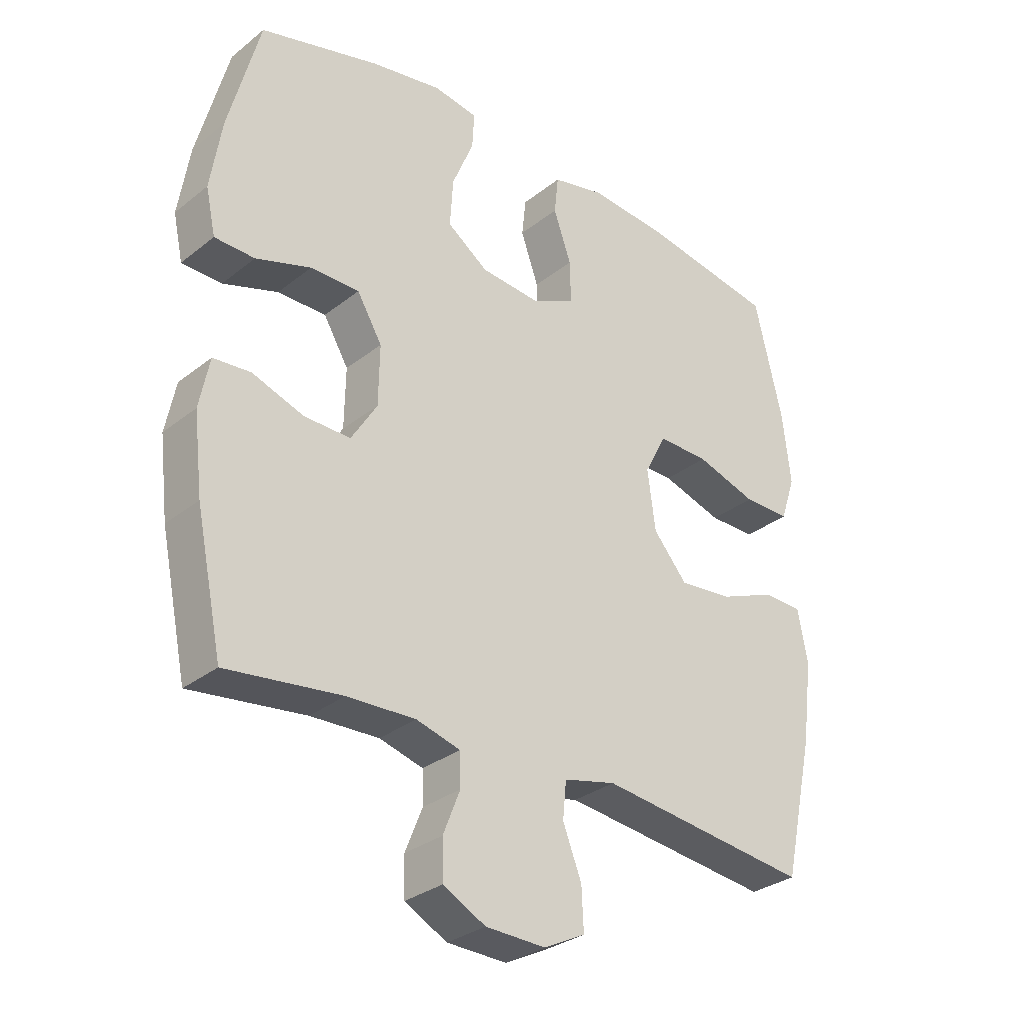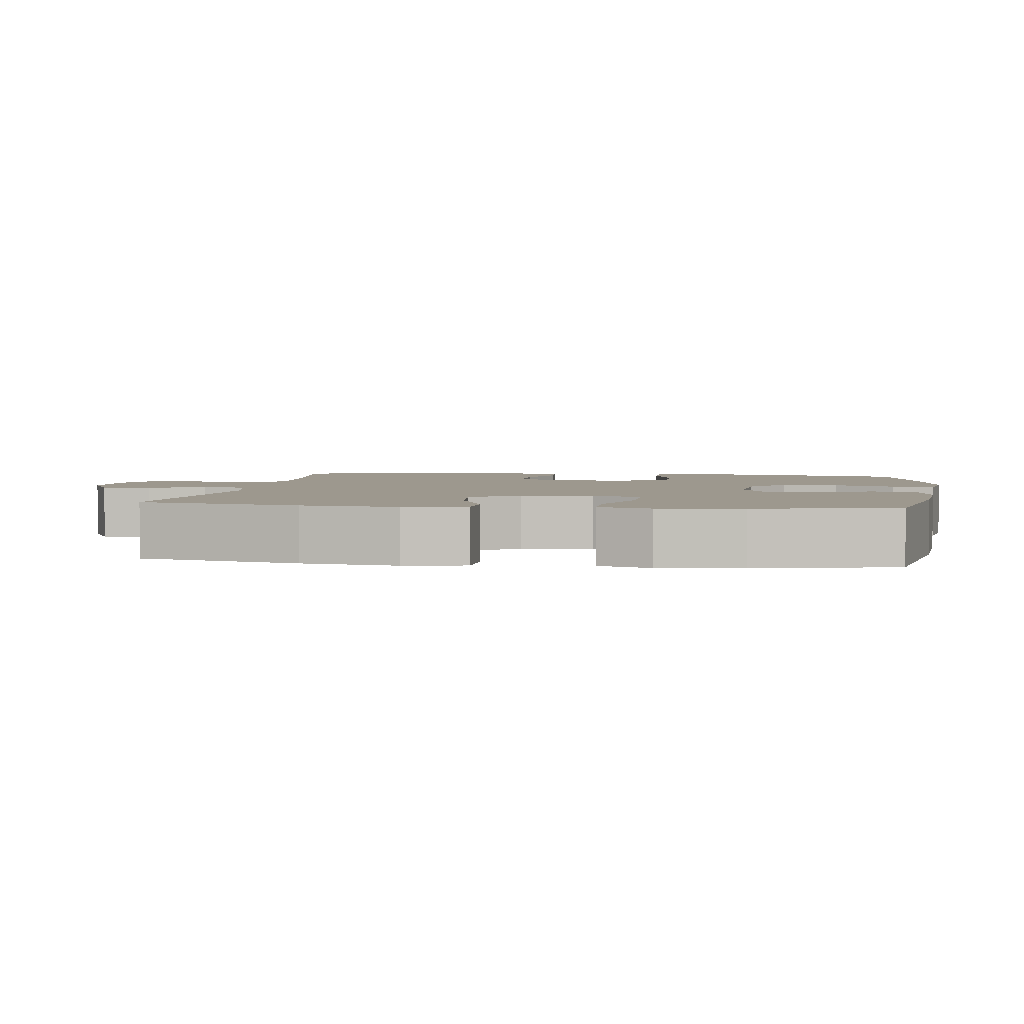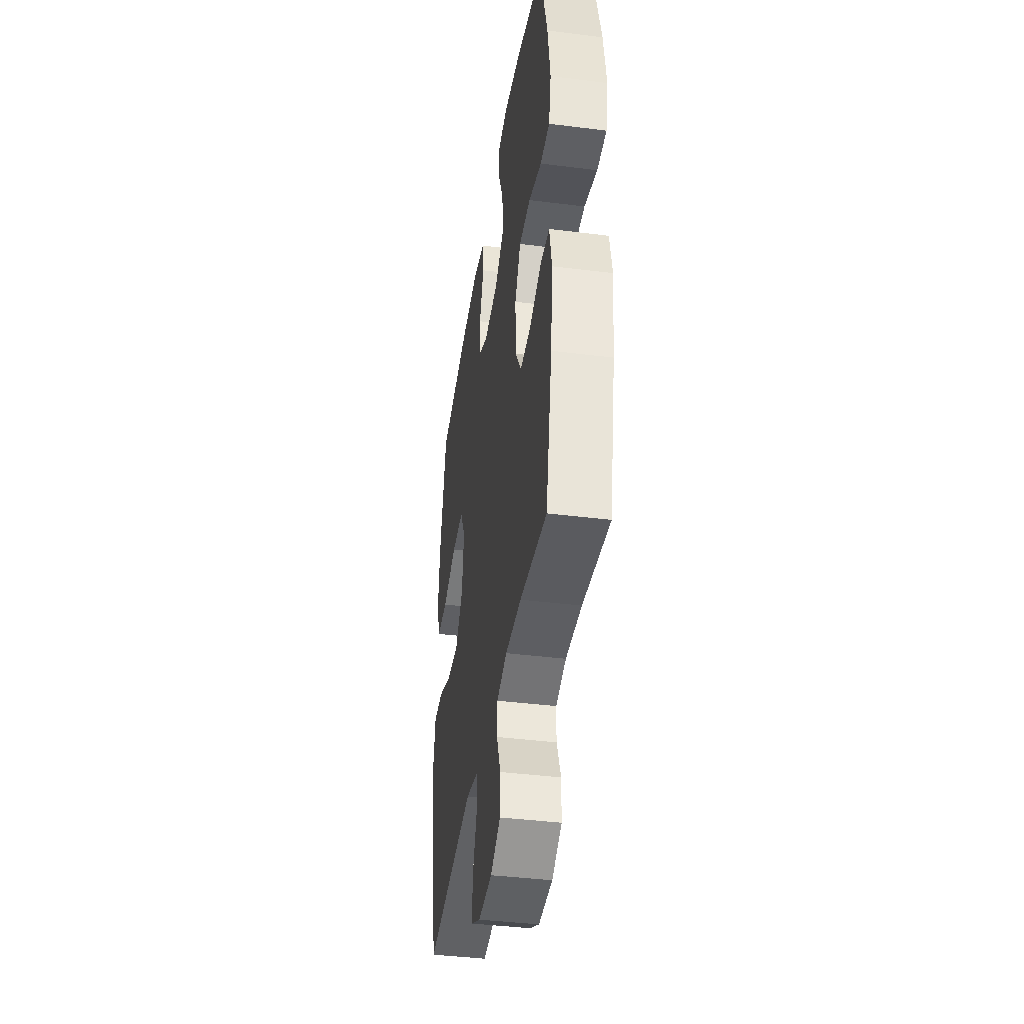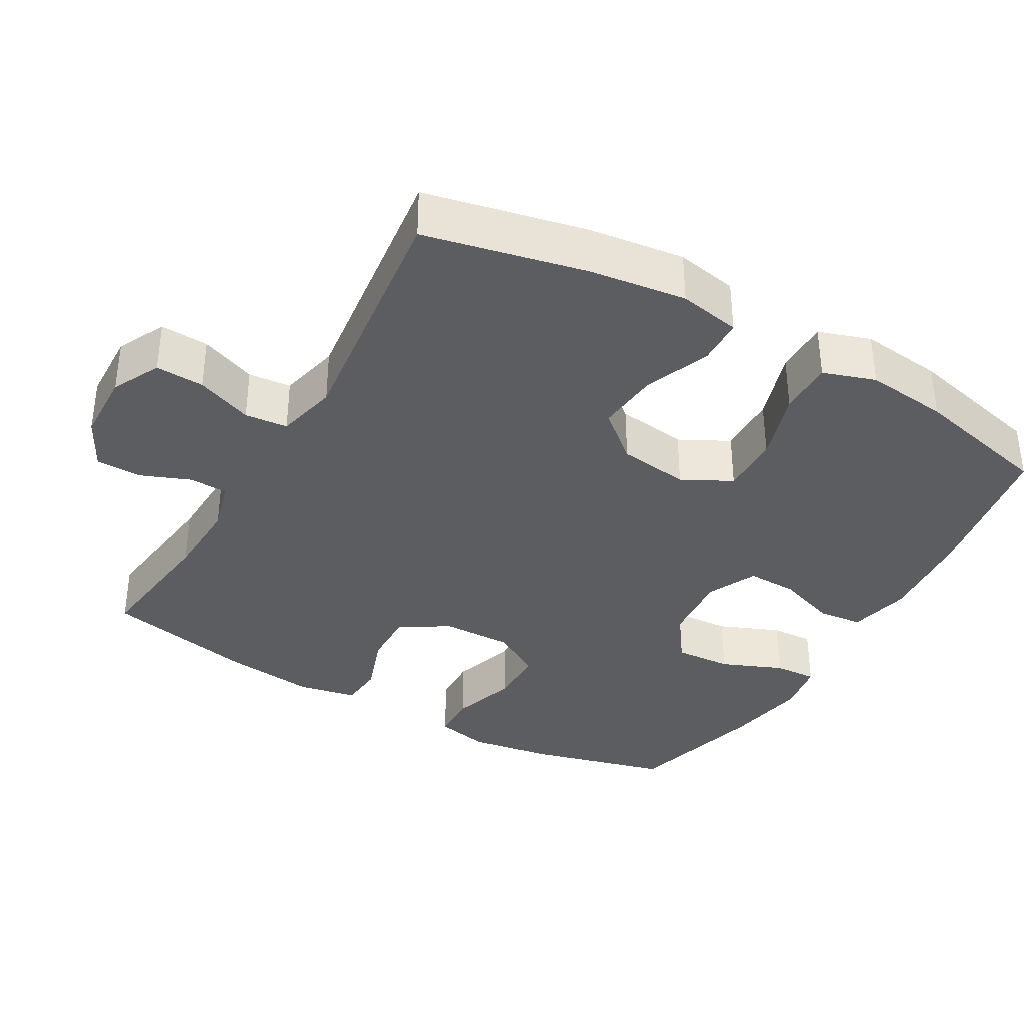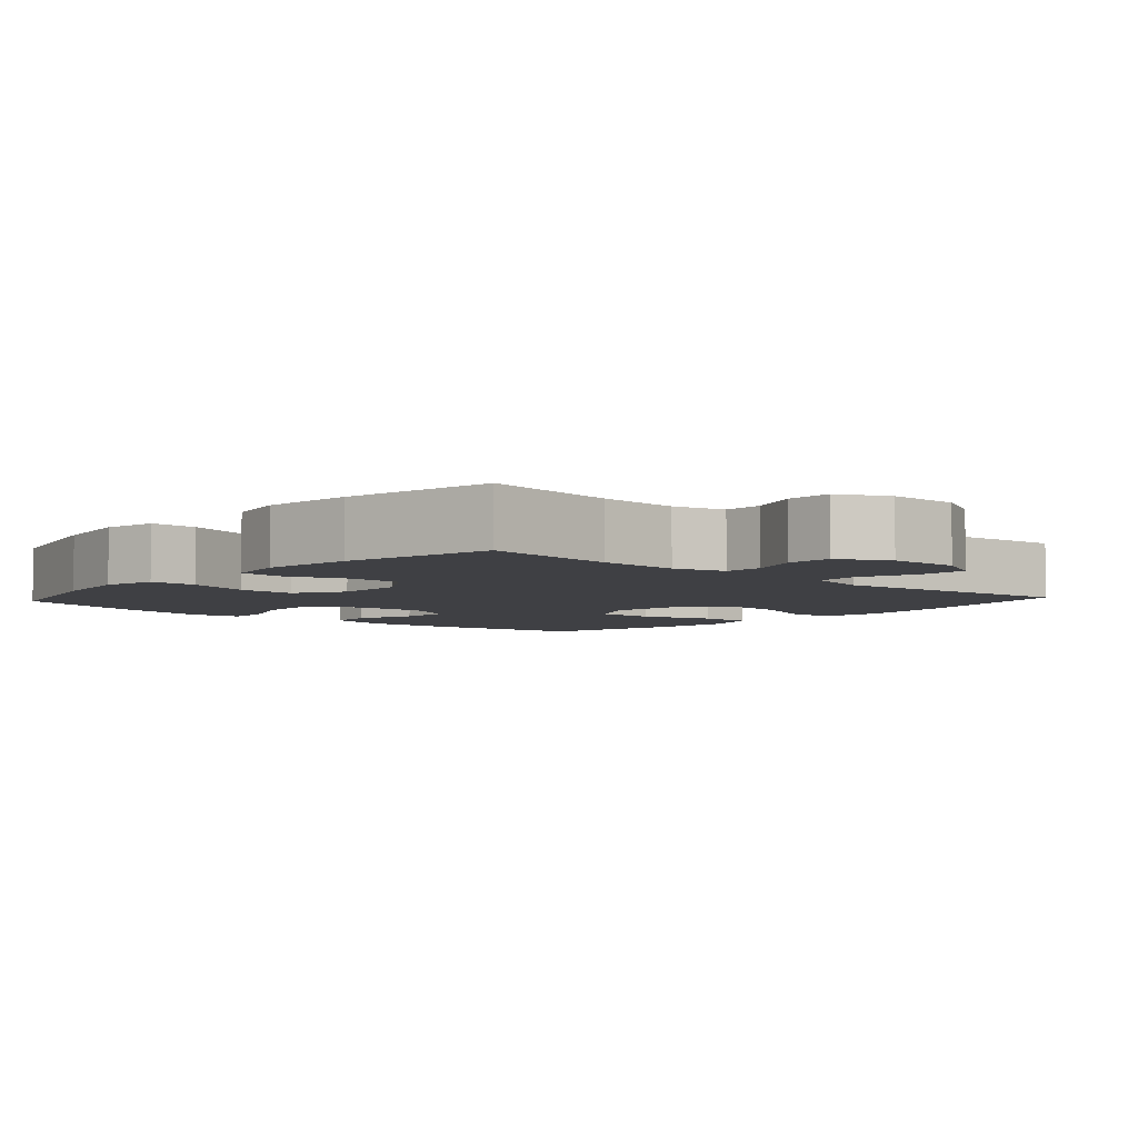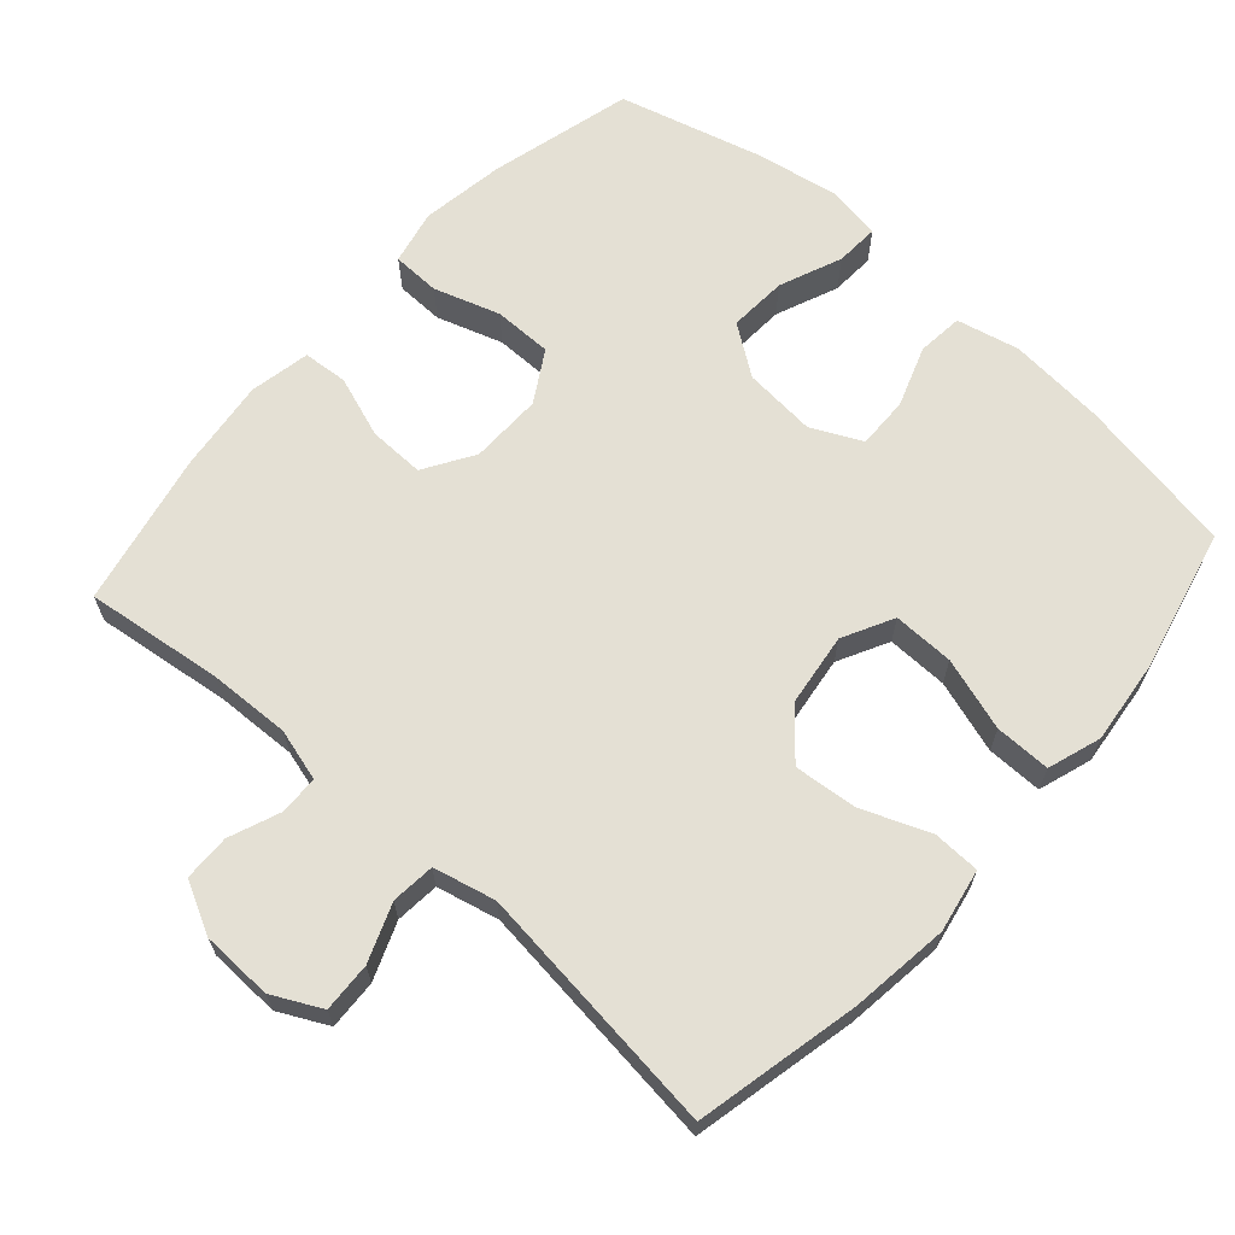
<metadata>
{"format":"obj","ext":"obj","renderer":"f3d","projection":"perspective","resolution":1024,"background":"white","views":[{"elev":-30.6,"azim":138.5,"up":"+Z"},{"elev":3.2,"azim":-81.8,"up":"+Y"},{"elev":-40.4,"azim":81.2,"up":"+Z"},{"elev":-36.5,"azim":-119.8,"up":"+Y"},{"elev":-5.1,"azim":137.8,"up":"+Y"},{"elev":66.0,"azim":-138.4,"up":"+Y"}]}
</metadata>
<code>
o path896
v 0.2997 0.0375 0.5749
v 0.182 0.0375 0.5957
v 0.1085 0.0375 0.5835
v 0.1119 0.0375 0.5229
v 0.1478 0.0375 0.4363
v 0.1528 0.0375 0.3553
v 0.08434 0.0375 0.3069
v -0.01614 0.0375 0.2982
v -0.08631 0.0375 0.3316
v -0.08495 0.0375 0.4035
v -0.05538 0.0375 0.4875
v -0.06207 0.0375 0.5511
v -0.1495 0.0375 0.571
v -0.2821 0.0375 0.5598
v -0.5031 0.0375 0.521
v -0.5495 0.0375 0.3235
v -0.5626 0.0375 0.2063
v -0.5378 0.0375 0.1319
v -0.4602 0.0375 0.1324
v -0.3588 0.0375 0.1645
v -0.2737 0.0375 0.166
v -0.2371 0.0375 0.09553
v -0.2503 0.0375 -0.004534
v -0.3067 0.0375 -0.07103
v -0.3953 0.0375 -0.06264
v -0.4886 0.0375 -0.02542
v -0.5547 0.0375 -0.02732
v -0.5712 0.0375 -0.1152
v -0.5534 0.0375 -0.2517
v -0.5031 0.0375 -0.4807
v -0.1502 0.0375 -0.4385
v -0.06341 0.0375 -0.4589
v -0.05765 0.0375 -0.5198
v -0.08855 0.0375 -0.5996
v -0.09174 0.0375 -0.6687
v -0.02369 0.0375 -0.7028
v 0.07595 0.0375 -0.6997
v 0.1467 0.0375 -0.6625
v 0.1481 0.0375 -0.5982
v 0.1198 0.0375 -0.527
v 0.1214 0.0375 -0.4727
v 0.1943 0.0375 -0.4523
v 0.308 0.0375 -0.4566
v 0.4989 0.0375 -0.4807
v 0.5434 0.0375 -0.2667
v 0.5583 0.0375 -0.1385
v 0.5416 0.0375 -0.05474
v 0.4796 0.0375 -0.04976
v 0.3943 0.0375 -0.07979
v 0.3169 0.0375 -0.08147
v 0.2738 0.0375 -0.0121
v 0.272 0.0375 0.08819
v 0.3137 0.0375 0.1586
v 0.3949 0.0375 0.1586
v 0.4865 0.0375 0.1289
v 0.553 0.0375 0.1306
v 0.5694 0.0375 0.2061
v 0.5509 0.0375 0.3237
v 0.4989 0.0375 0.521
v 0.2997 -0.0375 0.5749
v 0.182 -0.0375 0.5957
v 0.1085 -0.0375 0.5835
v 0.1119 -0.0375 0.5229
v 0.1478 -0.0375 0.4363
v 0.1528 -0.0375 0.3553
v 0.08434 -0.0375 0.3069
v -0.01614 -0.0375 0.2982
v -0.08631 -0.0375 0.3316
v -0.08495 -0.0375 0.4035
v -0.05538 -0.0375 0.4875
v -0.06207 -0.0375 0.5511
v -0.1495 -0.0375 0.571
v -0.2821 -0.0375 0.5598
v -0.5031 -0.0375 0.521
v -0.5495 -0.0375 0.3235
v -0.5626 -0.0375 0.2063
v -0.5378 -0.0375 0.1319
v -0.4602 -0.0375 0.1324
v -0.3588 -0.0375 0.1645
v -0.2737 -0.0375 0.166
v -0.2371 -0.0375 0.09553
v -0.2503 -0.0375 -0.004534
v -0.3067 -0.0375 -0.07103
v -0.3953 -0.0375 -0.06264
v -0.4886 -0.0375 -0.02542
v -0.5547 -0.0375 -0.02732
v -0.5712 -0.0375 -0.1152
v -0.5534 -0.0375 -0.2517
v -0.5031 -0.0375 -0.4807
v -0.1502 -0.0375 -0.4385
v -0.06341 -0.0375 -0.4589
v -0.05765 -0.0375 -0.5198
v -0.08855 -0.0375 -0.5996
v -0.09174 -0.0375 -0.6687
v -0.02369 -0.0375 -0.7028
v 0.07595 -0.0375 -0.6997
v 0.1467 -0.0375 -0.6625
v 0.1481 -0.0375 -0.5982
v 0.1198 -0.0375 -0.527
v 0.1214 -0.0375 -0.4727
v 0.1943 -0.0375 -0.4523
v 0.308 -0.0375 -0.4566
v 0.4989 -0.0375 -0.4807
v 0.5434 -0.0375 -0.2667
v 0.5583 -0.0375 -0.1385
v 0.5416 -0.0375 -0.05474
v 0.4796 -0.0375 -0.04976
v 0.3943 -0.0375 -0.07979
v 0.3169 -0.0375 -0.08147
v 0.2738 -0.0375 -0.0121
v 0.272 -0.0375 0.08819
v 0.3137 -0.0375 0.1586
v 0.3949 -0.0375 0.1586
v 0.4865 -0.0375 0.1289
v 0.553 -0.0375 0.1306
v 0.5694 -0.0375 0.2061
v 0.5509 -0.0375 0.3237
v 0.4989 -0.0375 0.521
v 0.2997 0.0375 0.5749
v 0.182 0.0375 0.5957
v 0.1085 0.0375 0.5835
v 0.1085 0.0375 0.5835
v 0.1119 0.0375 0.5229
v -0.06207 0.0375 0.5511
v -0.06207 0.0375 0.5511
v -0.1495 0.0375 0.571
v -0.2821 0.0375 0.5598
v -0.05538 0.0375 0.4875
v 0.4989 0.0375 0.521
v -0.5031 0.0375 0.521
v -0.5031 0.0375 0.521
v 0.1478 0.0375 0.4363
v -0.08495 0.0375 0.4035
v 0.1528 0.0375 0.3553
v 0.5509 0.0375 0.3237
v -0.5495 0.0375 0.3235
v -0.08631 0.0375 0.3316
v -0.08631 0.0375 0.3316
v 0.08434 0.0375 0.3069
v -0.01614 0.0375 0.2982
v 0.5694 0.0375 0.2061
v -0.5626 0.0375 0.2063
v -0.5378 0.0375 0.1319
v -0.5378 0.0375 0.1319
v 0.553 0.0375 0.1306
v 0.553 0.0375 0.1306
v -0.3588 0.0375 0.1645
v -0.2737 0.0375 0.166
v -0.2737 0.0375 0.166
v 0.3137 0.0375 0.1586
v 0.3949 0.0375 0.1586
v -0.2371 0.0375 0.09553
v -0.4602 0.0375 0.1324
v 0.272 0.0375 0.08819
v 0.4865 0.0375 0.1289
v -0.2503 0.0375 -0.004534
v 0.2738 0.0375 -0.0121
v -0.3067 0.0375 -0.07103
v 0.3169 0.0375 -0.08147
v -0.3953 0.0375 -0.06264
v -0.4886 0.0375 -0.02542
v -0.5547 0.0375 -0.02732
v -0.5547 0.0375 -0.02732
v -0.5712 0.0375 -0.1152
v 0.5416 0.0375 -0.05474
v 0.5416 0.0375 -0.05474
v 0.4796 0.0375 -0.04976
v 0.3943 0.0375 -0.07979
v 0.5583 0.0375 -0.1385
v -0.5534 0.0375 -0.2517
v 0.5434 0.0375 -0.2667
v 0.4989 0.0375 -0.4807
v 0.4989 0.0375 -0.4807
v 0.308 0.0375 -0.4566
v 0.1943 0.0375 -0.4523
v -0.1502 0.0375 -0.4385
v -0.06341 0.0375 -0.4589
v -0.06341 0.0375 -0.4589
v 0.1214 0.0375 -0.4727
v 0.1214 0.0375 -0.4727
v -0.5031 0.0375 -0.4807
v -0.5031 0.0375 -0.4807
v -0.05765 0.0375 -0.5198
v 0.1198 0.0375 -0.527
v -0.08855 0.0375 -0.5996
v 0.1481 0.0375 -0.5982
v 0.1467 0.0375 -0.6625
v 0.1467 0.0375 -0.6625
v -0.09174 0.0375 -0.6687
v -0.09174 0.0375 -0.6687
v 0.07595 0.0375 -0.6997
v -0.02369 0.0375 -0.7028
v 0.2997 -0.0375 0.5749
v 0.182 -0.0375 0.5957
v 0.1085 -0.0375 0.5835
v 0.1085 -0.0375 0.5835
v 0.1119 -0.0375 0.5229
v -0.06207 -0.0375 0.5511
v -0.06207 -0.0375 0.5511
v -0.1495 -0.0375 0.571
v -0.2821 -0.0375 0.5598
v -0.05538 -0.0375 0.4875
v 0.4989 -0.0375 0.521
v -0.5031 -0.0375 0.521
v -0.5031 -0.0375 0.521
v 0.1478 -0.0375 0.4363
v -0.08495 -0.0375 0.4035
v 0.1528 -0.0375 0.3553
v 0.5509 -0.0375 0.3237
v -0.5495 -0.0375 0.3235
v -0.08631 -0.0375 0.3316
v -0.08631 -0.0375 0.3316
v 0.08434 -0.0375 0.3069
v -0.01614 -0.0375 0.2982
v 0.5694 -0.0375 0.2061
v -0.5626 -0.0375 0.2063
v -0.5378 -0.0375 0.1319
v -0.5378 -0.0375 0.1319
v 0.553 -0.0375 0.1306
v 0.553 -0.0375 0.1306
v -0.3588 -0.0375 0.1645
v -0.2737 -0.0375 0.166
v -0.2737 -0.0375 0.166
v 0.3137 -0.0375 0.1586
v 0.3949 -0.0375 0.1586
v -0.2371 -0.0375 0.09553
v -0.4602 -0.0375 0.1324
v 0.272 -0.0375 0.08819
v 0.4865 -0.0375 0.1289
v -0.2503 -0.0375 -0.004534
v 0.2738 -0.0375 -0.0121
v -0.3067 -0.0375 -0.07103
v 0.3169 -0.0375 -0.08147
v -0.3953 -0.0375 -0.06264
v -0.4886 -0.0375 -0.02542
v -0.5547 -0.0375 -0.02732
v -0.5547 -0.0375 -0.02732
v -0.5712 -0.0375 -0.1152
v 0.5416 -0.0375 -0.05474
v 0.5416 -0.0375 -0.05474
v 0.4796 -0.0375 -0.04976
v 0.3943 -0.0375 -0.07979
v 0.5583 -0.0375 -0.1385
v -0.5534 -0.0375 -0.2517
v 0.5434 -0.0375 -0.2667
v 0.4989 -0.0375 -0.4807
v 0.4989 -0.0375 -0.4807
v 0.308 -0.0375 -0.4566
v 0.1943 -0.0375 -0.4523
v -0.1502 -0.0375 -0.4385
v -0.06341 -0.0375 -0.4589
v -0.06341 -0.0375 -0.4589
v 0.1214 -0.0375 -0.4727
v 0.1214 -0.0375 -0.4727
v -0.5031 -0.0375 -0.4807
v -0.5031 -0.0375 -0.4807
v -0.05765 -0.0375 -0.5198
v 0.1198 -0.0375 -0.527
v -0.08855 -0.0375 -0.5996
v 0.1481 -0.0375 -0.5982
v 0.1467 -0.0375 -0.6625
v 0.1467 -0.0375 -0.6625
v -0.09174 -0.0375 -0.6687
v -0.09174 -0.0375 -0.6687
v 0.07595 -0.0375 -0.6997
v -0.02369 -0.0375 -0.7028
f 257 253 251
f 245 248 246
f 211 226 214
f 210 216 227
f 207 202 200
f 210 201 204
f 253 257 258
f 201 211 207
f 258 257 265
f 231 253 233
f 230 251 231
f 221 210 227
f 214 228 213
f 208 224 209
f 253 249 233
f 201 207 200
f 236 238 235
f 230 250 251
f 203 208 209
f 250 232 244
f 206 194 197
f 193 208 203
f 201 222 211
f 258 265 260
f 260 265 261
f 234 244 232
f 232 250 230
f 251 253 231
f 238 244 234
f 245 233 248
f 197 194 195
f 243 242 245
f 222 226 211
f 266 265 259
f 248 233 249
f 230 231 226
f 210 221 201
f 235 238 234
f 215 229 219
f 242 243 241
f 255 250 244
f 233 245 242
f 221 222 201
f 200 202 198
f 215 225 229
f 226 228 214
f 263 266 259
f 194 206 193
f 209 225 215
f 224 225 209
f 226 231 228
f 227 216 217
f 259 265 257
f 213 224 208
f 241 243 239
f 228 224 213
f 193 206 208
f 1 2 61 60
f 2 122 196 61
f 3 4 63 62
f 125 13 72 199
f 13 14 73 72
f 11 12 71 70
f 59 1 60 118
f 14 131 205 73
f 4 5 64 63
f 10 11 70 69
f 5 6 65 64
f 58 59 118 117
f 15 16 75 74
f 138 10 69 212
f 6 7 66 65
f 8 9 68 67
f 57 58 117 116
f 16 17 76 75
f 7 8 67 66
f 17 144 218 76
f 146 57 116 220
f 20 149 223 79
f 53 54 113 112
f 21 22 81 80
f 19 20 79 78
f 18 19 78 77
f 52 53 112 111
f 55 56 115 114
f 54 55 114 113
f 22 23 82 81
f 51 52 111 110
f 23 24 83 82
f 50 51 110 109
f 25 26 85 84
f 26 163 237 85
f 27 28 87 86
f 166 48 107 240
f 48 49 108 107
f 46 47 106 105
f 24 25 84 83
f 49 50 109 108
f 28 29 88 87
f 45 46 105 104
f 173 45 104 247
f 43 44 103 102
f 42 43 102 101
f 31 178 252 90
f 180 42 101 254
f 182 31 90 256
f 29 30 89 88
f 32 33 92 91
f 40 41 100 99
f 33 34 93 92
f 39 40 99 98
f 188 39 98 262
f 34 190 264 93
f 37 38 97 96
f 36 37 96 95
f 35 36 95 94
f 183 177 179
f 171 172 174
f 137 140 152
f 136 153 142
f 133 126 128
f 136 130 127
f 179 184 183
f 127 133 137
f 184 191 183
f 157 159 179
f 156 157 177
f 147 153 136
f 140 139 154
f 134 135 150
f 179 159 175
f 127 126 133
f 162 161 164
f 156 177 176
f 129 135 134
f 176 170 158
f 132 123 120
f 119 129 134
f 127 137 148
f 184 186 191
f 186 187 191
f 160 158 170
f 158 156 176
f 177 157 179
f 164 160 170
f 171 174 159
f 123 121 120
f 169 171 168
f 148 137 152
f 192 185 191
f 174 175 159
f 156 152 157
f 136 127 147
f 161 160 164
f 141 145 155
f 168 167 169
f 181 170 176
f 159 168 171
f 147 127 148
f 126 124 128
f 141 155 151
f 152 140 154
f 189 185 192
f 120 119 132
f 135 141 151
f 150 135 151
f 152 154 157
f 153 143 142
f 185 183 191
f 139 134 150
f 167 165 169
f 154 139 150
f 119 134 132

</code>
